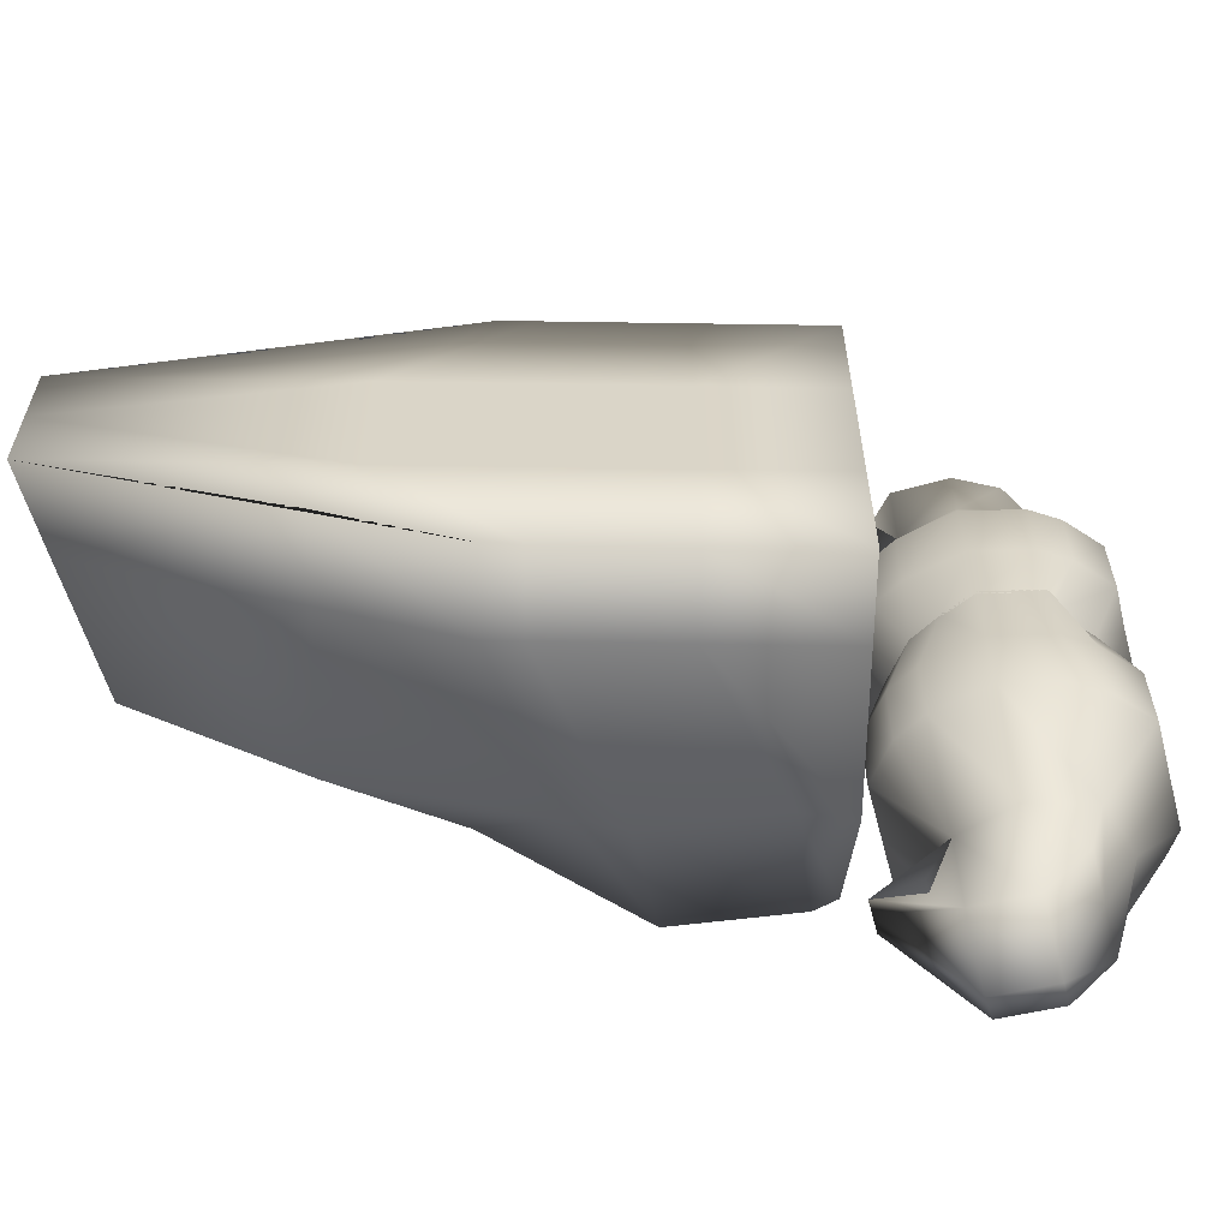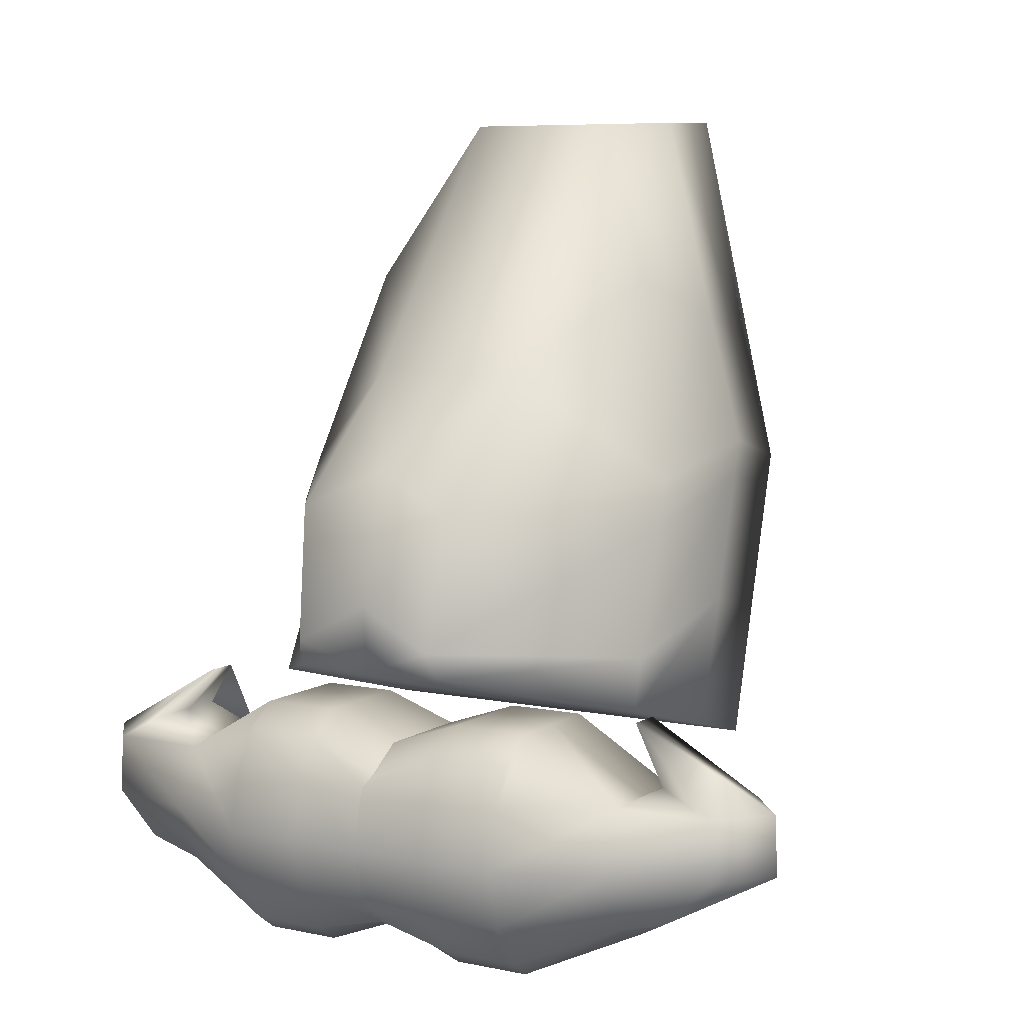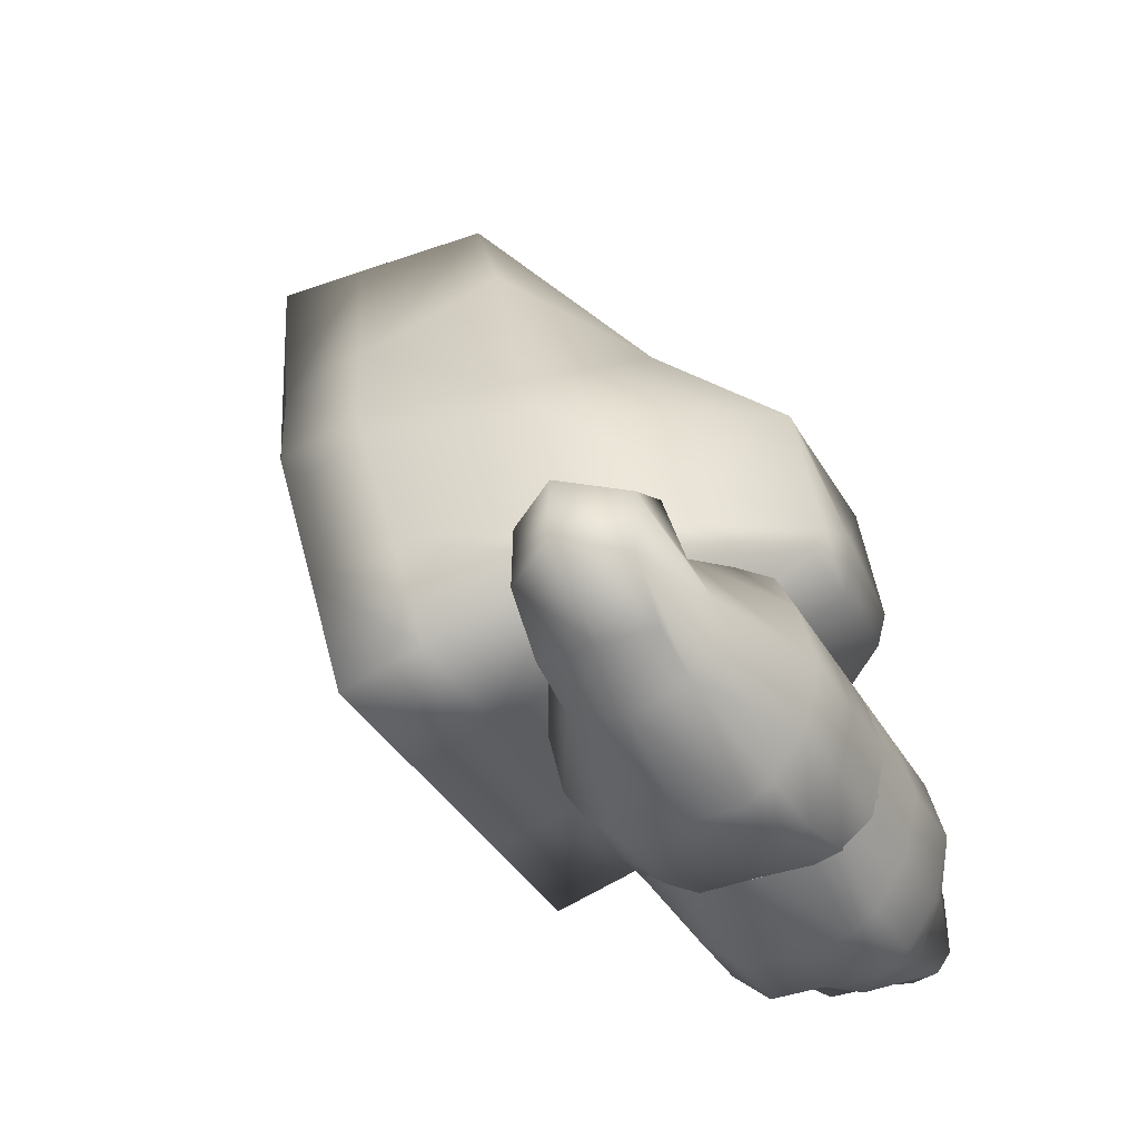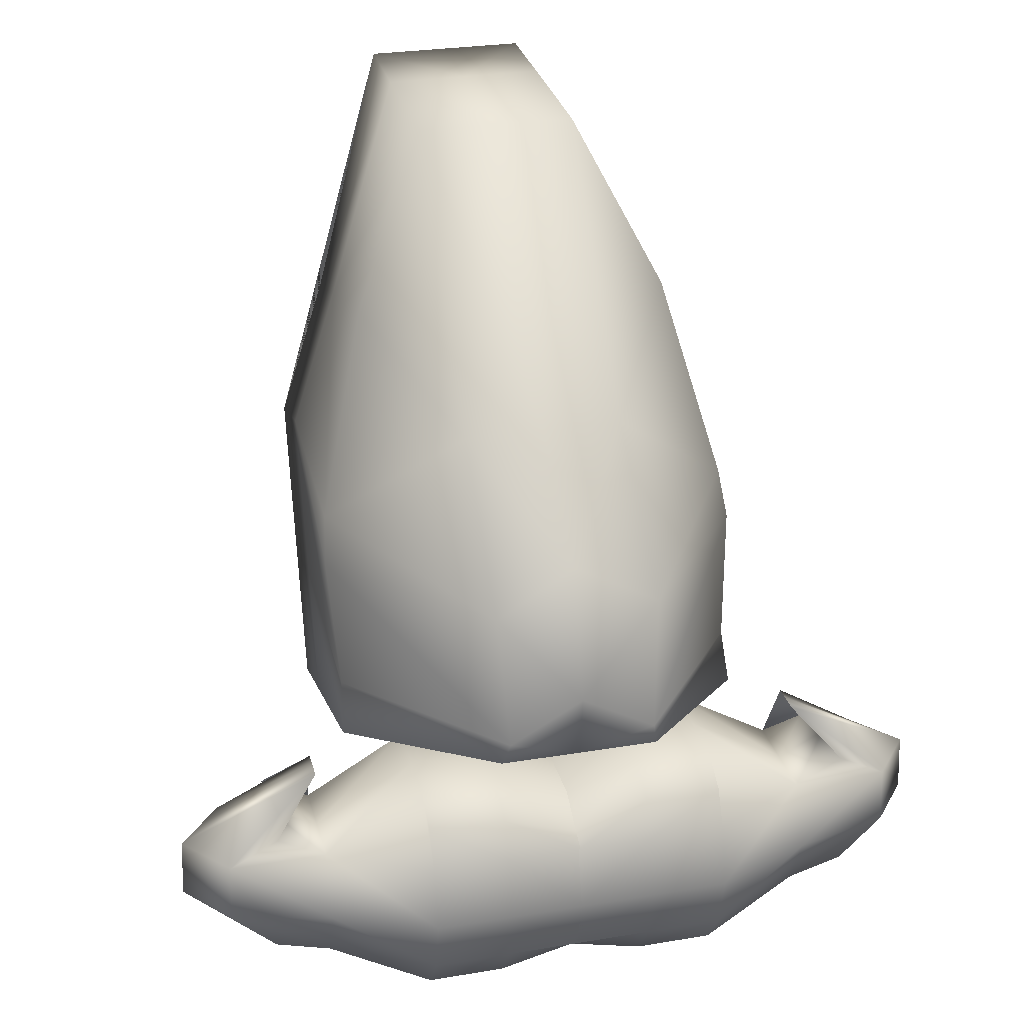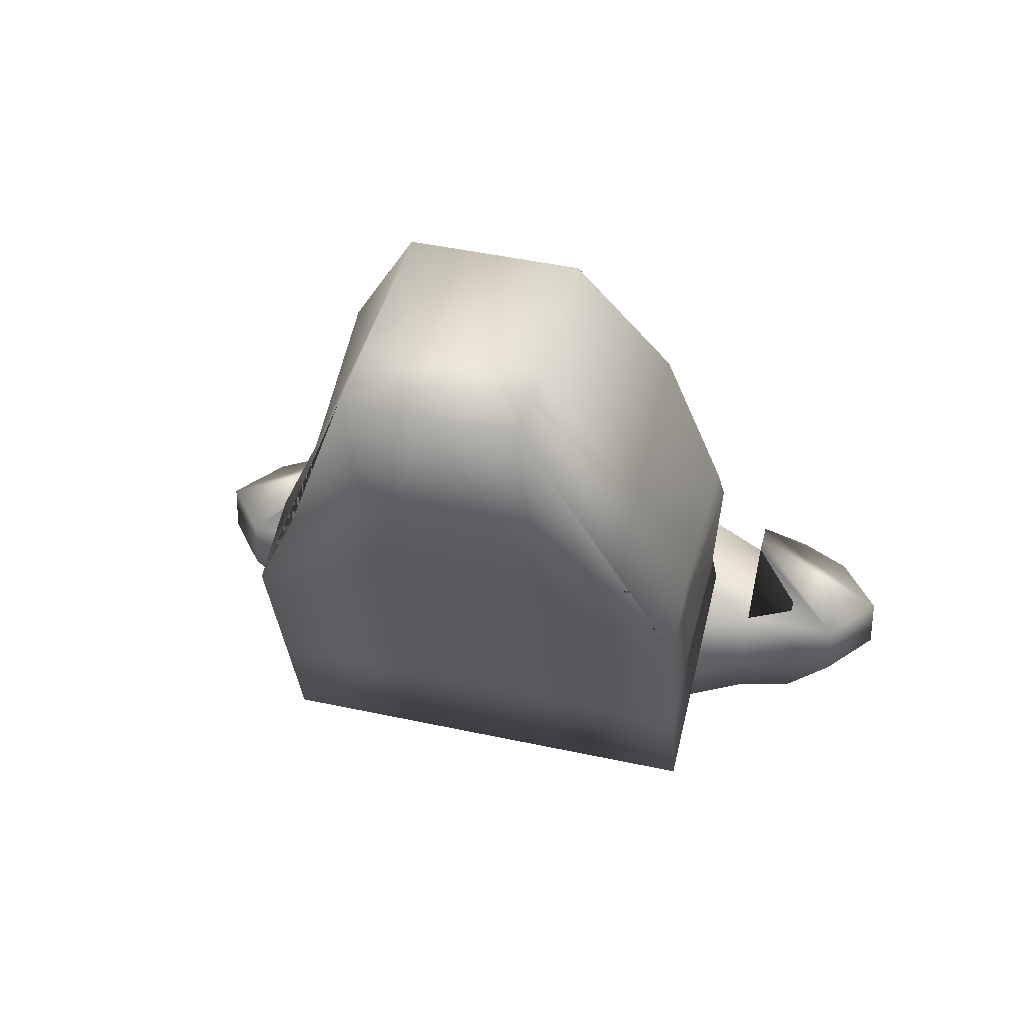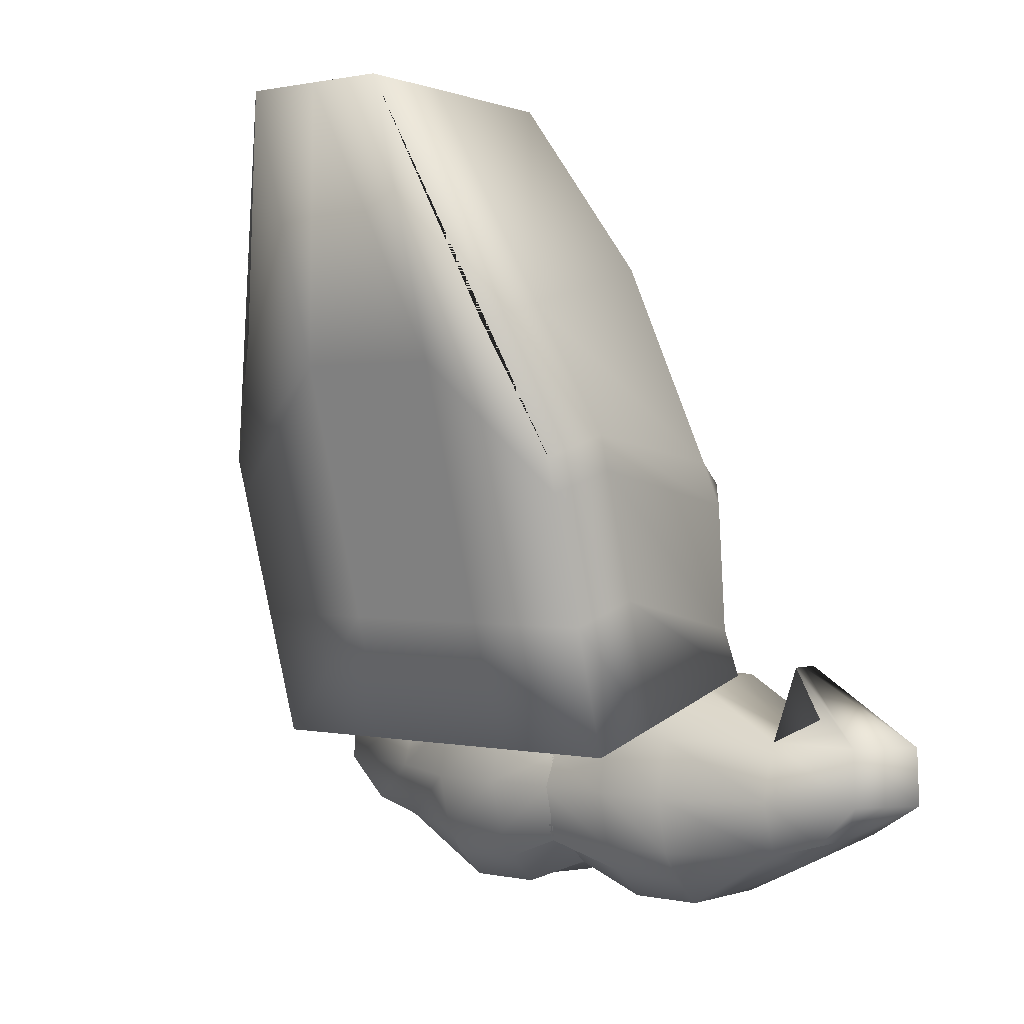
<metadata>
{"format":"obj","ext":"obj","renderer":"f3d","projection":"perspective","resolution":1024,"background":"white","views":[{"elev":-61.1,"azim":-75.3,"up":"+Z"},{"elev":7.4,"azim":120.6,"up":"+Y"},{"elev":-37.3,"azim":26.5,"up":"+Y"},{"elev":28.3,"azim":75.9,"up":"+Y"},{"elev":46.1,"azim":-76.1,"up":"+Y"},{"elev":0.7,"azim":-50.2,"up":"+Y"}]}
</metadata>
<code>
o Cube
v 0.1957 0.7509 0.7433
v 0.7453 -1.22 0.9878
v -0.9076 0.4433 0.7433
v -0.3579 -1.528 0.9878
v -0.3579 -1.528 0
v -0.1191 1.503 0
v -1.214 1.544 0
v 1.489 -1.013 0
v -0.6944 -0.3213 0.9878
v 0.5495 -0.3827 1.009
v 1.358 -0.09851 0
v -0.6944 -0.3213 0
v -0.5235 0.5504 0.7433
v 0.02616 -1.421 0.9878
v 0.02616 -1.421 0
v -0.7848 1.529 0
v -0.3103 -0.2142 0.9878
v -0.3579 -1.528 0.3716
v -0.1191 1.503 0.3716
v -1.214 1.544 0.3716
v 1.489 -1.013 0.3716
v -0.6944 -0.3213 0.3716
v 1.433 -0.2768 0.3811
v 0.02616 -1.421 0.3716
v -0.7848 1.529 0.3716
v -0.7394 -0.16 0.9878
v 0.4543 -0.1767 0.9878
v 0.7928 0.3223 0
v -0.8626 0.2821 0
v -0.3553 -0.05293 0.9878
v -0.8626 0.2821 0.3716
v 0.7928 0.3223 0.3716
v 0.656 -0.9911 0.971
v 1.526 -0.7019 0
v -0.5262 -0.9246 0
v -0.5262 -0.9246 0.9878
v -0.1421 -0.8176 0.9878
v 1.54 -0.8853 0.3432
v -0.5262 -0.9246 0.3716
v 0.5233 -2.098 -0.009943
v 1.529 -2.098 0.7104
v 1.529 -2.098 -0.009943
v 0.5233 -2.098 0.7104
v 0.5233 -1.539 0.7104
v 1.529 -1.539 -0.009943
v 1.529 -1.539 0.7104
v 0.5233 -1.663 -0.009943
v 0.4555 -1.818 0.7104
v 0.4555 -1.818 -0.009943
v 1.603 -1.818 0.7104
v 1.603 -1.818 -0.009943
v 0.6018 -1.521 -0.009943
v 0.6082 -2.09 -0.009943
v 1.446 -1.495 -0.009943
v 1.391 -2.208 -0.009943
v 1.446 -1.37 0.7104
v 1.391 -2.296 0.7104
v 0.6018 -1.396 0.7104
v 0.6082 -2.23 0.7104
v -1.711 0.3691 1.65
v 0.5233 -2.098 0.3502
v 0.5233 -1.539 0.3502
v 1.529 -2.098 0.3502
v 1.529 -1.539 0.3502
v 1.603 -1.818 0.3502
v 0.4555 -1.818 0.3502
v 1.446 -1.37 0.3502
v 0.6018 -1.396 0.3502
v 0.6082 -2.23 0.3502
v 1.391 -2.296 0.3502
v 1.026 -1.539 1.179
v 1.277 -1.418 1.405
v 1.026 -1.384 -0.009943
v 1.026 -2.238 0.001289
v 1.026 -2.181 1.179
v 1.026 -1.259 0.7104
v 1.026 -2.378 0.7104
v 1.026 -1.259 0.3502
v 1.026 -2.378 0.4319
v 1.277 -1.384 -0.009943
v 1.277 -2.378 0.7104
v 1.277 -1.259 0.3502
v 1.277 -1.539 1.179
v 1.405 -1.818 1.179
v 1.277 -2.238 -0.009943
v 1.277 -2.098 1.179
v 1.277 -1.259 0.7104
v 1.277 -2.378 0.3502
v 0.7747 -1.539 1.179
v 0.6911 -1.818 1.179
v 0.7747 -2.238 -0.009943
v 0.7747 -2.098 1.179
v 0.7747 -1.259 0.7104
v 0.7747 -2.378 0.3502
v 0.7747 -1.384 -0.009943
v 0.7747 -2.378 0.7104
v 0.7747 -1.259 0.3502
v 1.277 -1.539 1.632
v 1.026 -1.539 1.83
v 1.277 -1.818 1.644
v 1.026 -1.818 1.843
v 1.277 -2.022 1.437
v 1.026 -2.022 1.437
v 0.7747 -1.539 1.632
v 0.7747 -1.818 1.644
v 0.7747 -2.022 1.437
v 1.026 -1.418 1.405
v 0.7747 -1.418 1.405
v 1.118 -1.184 1.188
v 1.026 -1.184 1.188
v 0.9592 -1.184 1.188
v 0.1957 0.7509 -0.7433
v 0.7453 -1.22 -0.9878
v -0.9076 0.4433 -0.7433
v -0.3579 -1.528 -0.9878
v -0.6944 -0.3213 -0.9878
v 0.5495 -0.3827 -1.009
v -0.5235 0.5504 -0.7433
v 0.02616 -1.421 -0.9878
v -0.3103 -0.2142 -0.9878
v -0.3579 -1.528 -0.3716
v -0.1191 1.503 -0.3716
v -1.214 1.544 -0.3716
v 1.489 -1.013 -0.3716
v -0.6944 -0.3213 -0.3716
v 1.433 -0.2768 -0.3811
v 0.02616 -1.421 -0.3716
v -0.7848 1.529 -0.3716
v -0.7394 -0.16 -0.9878
v 0.4543 -0.1767 -0.9878
v -0.3553 -0.05293 -0.9878
v -0.8626 0.2821 -0.3716
v 0.7928 0.3223 -0.3716
v 0.656 -0.9911 -0.971
v -0.5262 -0.9246 -0.9878
v -0.1421 -0.8176 -0.9878
v 1.54 -0.8853 -0.3432
v -0.5262 -0.9246 -0.3716
v 0.5233 -2.098 0.009943
v 1.529 -2.098 -0.7104
v 1.529 -2.098 0.009943
v 0.5233 -2.098 -0.7104
v 0.5233 -1.539 -0.7104
v 1.529 -1.539 0.009943
v 1.529 -1.539 -0.7104
v 0.5233 -1.663 0.009943
v 0.4555 -1.818 -0.7104
v 0.4555 -1.818 0.009943
v 1.603 -1.818 -0.7104
v 1.603 -1.818 0.009943
v 0.6018 -1.521 0.009943
v 0.6082 -2.09 0.009943
v 1.446 -1.495 0.009943
v 1.391 -2.208 0.009943
v 1.446 -1.37 -0.7104
v 1.391 -2.296 -0.7104
v 0.6018 -1.396 -0.7104
v 0.6082 -2.23 -0.7104
v -1.711 0.3691 -1.65
v 0.5233 -2.098 -0.3502
v 0.5233 -1.539 -0.3502
v 1.529 -2.098 -0.3502
v 1.529 -1.539 -0.3502
v 1.603 -1.818 -0.3502
v 0.4555 -1.818 -0.3502
v 1.446 -1.37 -0.3502
v 0.6018 -1.396 -0.3502
v 0.6082 -2.23 -0.3502
v 1.391 -2.296 -0.3502
v 1.026 -1.539 -1.179
v 1.277 -1.418 -1.405
v 1.026 -1.384 0.009943
v 1.026 -2.238 -0.001289
v 1.026 -2.181 -1.179
v 1.026 -1.259 -0.7104
v 1.026 -2.378 -0.7104
v 1.026 -1.259 -0.3502
v 1.026 -2.378 -0.4319
v 1.277 -1.384 0.009943
v 1.277 -2.378 -0.7104
v 1.277 -1.259 -0.3502
v 1.277 -1.539 -1.179
v 1.405 -1.818 -1.179
v 1.277 -2.238 0.009943
v 1.277 -2.098 -1.179
v 1.277 -1.259 -0.7104
v 1.277 -2.378 -0.3502
v 0.7747 -1.539 -1.179
v 0.6911 -1.818 -1.179
v 0.7747 -2.238 0.009943
v 0.7747 -2.098 -1.179
v 0.7747 -1.259 -0.7104
v 0.7747 -2.378 -0.3502
v 0.7747 -1.384 0.009943
v 0.7747 -2.378 -0.7104
v 0.7747 -1.259 -0.3502
v 1.277 -1.539 -1.632
v 1.026 -1.539 -1.83
v 1.277 -1.818 -1.644
v 1.026 -1.818 -1.843
v 1.277 -2.022 -1.437
v 1.026 -2.022 -1.437
v 0.7747 -1.539 -1.632
v 0.7747 -1.818 -1.644
v 0.7747 -2.022 -1.437
v 1.026 -1.418 -1.405
v 0.7747 -1.418 -1.405
v 1.118 -1.184 -1.188
v 1.026 -1.184 -1.188
v 0.9592 -1.184 -1.188
f 25 20 3 13
f 30 13 3 26
f 24 21 2 14
f 32 19 1 27
f 31 20 7 29
f 39 22 12 35
f 38 23 10 33
f 37 17 9 36
f 33 10 17 37
f 18 24 14 4
f 27 1 13 30
f 19 25 13 1
f 6 16 25 19
f 5 15 24 18
f 34 11 23 38
f 36 9 22 39
f 26 3 20 31
f 28 6 19 32
f 15 8 21 24
f 16 7 20 25
f 11 28 32 23
f 9 26 31 22
f 10 27 30 17
f 22 31 29 12
f 23 32 27 10
f 17 30 26 9
f 4 36 39 18
f 8 34 38 21
f 2 33 37 14
f 14 37 36 4
f 21 38 33 2
f 18 39 35 5
f 70 63 41 57
f 90 89 44 48
f 66 62 47 49
f 69 61 40 53
f 92 90 48 43
f 96 92 43 59
f 61 66 49 40
f 63 65 50 41
f 62 68 52 47
f 65 64 46 50
f 64 67 56 46
f 88 70 57 81
f 97 68 58 93
f 89 93 58 44
f 95 52 68 97
f 85 55 70 88
f 45 54 67 64
f 51 45 64 65
f 44 58 68 62
f 42 51 65 63
f 43 48 66 61
f 59 43 61 69
f 48 44 62 66
f 55 42 63 70
f 91 74 79 94
f 80 73 78 82
f 83 87 76 71
f 82 78 76 87
f 94 79 77 96
f 81 86 75 77
f 84 83 98 100
f 86 84 100 102
f 50 46 83 84
f 41 50 84 86
f 57 41 86 81
f 67 82 87 56
f 46 56 87 83
f 54 80 82 67
f 74 85 88 79
f 79 88 81 77
f 69 94 96 59
f 53 91 94 69
f 73 95 97 78
f 71 76 93 89
f 78 97 93 76
f 77 75 92 96
f 75 86 102 103
f 92 75 103 106
f 102 100 101 103
f 100 98 99 101
f 103 101 105 106
f 101 99 104 105
f 104 99 110 111
f 99 98 109 110
f 89 90 105 104
f 90 92 106 105
f 72 107 110 109
f 107 108 111 110
f 83 71 107 72
f 89 104 111 108
f 98 83 72 109
f 71 89 108 107
f 128 118 114 123
f 131 129 114 118
f 127 119 113 124
f 133 130 112 122
f 132 29 7 123
f 138 35 12 125
f 137 134 117 126
f 136 135 116 120
f 134 136 120 117
f 121 115 119 127
f 130 131 118 112
f 122 112 118 128
f 6 122 128 16
f 5 121 127 15
f 34 137 126 11
f 135 138 125 116
f 129 132 123 114
f 28 133 122 6
f 15 127 124 8
f 16 128 123 7
f 11 126 133 28
f 116 125 132 129
f 117 120 131 130
f 125 12 29 132
f 126 117 130 133
f 120 116 129 131
f 115 121 138 135
f 8 124 137 34
f 113 119 136 134
f 119 115 135 136
f 124 113 134 137
f 121 5 35 138
f 169 156 140 162
f 189 147 143 188
f 165 148 146 161
f 168 152 139 160
f 191 142 147 189
f 195 158 142 191
f 160 139 148 165
f 162 140 149 164
f 161 146 151 167
f 164 149 145 163
f 163 145 155 166
f 187 180 156 169
f 196 192 157 167
f 188 143 157 192
f 194 196 167 151
f 184 187 169 154
f 144 163 166 153
f 150 164 163 144
f 143 161 167 157
f 141 162 164 150
f 142 160 165 147
f 158 168 160 142
f 147 165 161 143
f 154 169 162 141
f 190 193 178 173
f 179 181 177 172
f 182 170 175 186
f 181 186 175 177
f 193 195 176 178
f 180 176 174 185
f 183 199 197 182
f 185 201 199 183
f 149 183 182 145
f 140 185 183 149
f 156 180 185 140
f 166 155 186 181
f 145 182 186 155
f 153 166 181 179
f 173 178 187 184
f 178 176 180 187
f 168 158 195 193
f 152 168 193 190
f 172 177 196 194
f 170 188 192 175
f 177 175 192 196
f 176 195 191 174
f 174 202 201 185
f 191 205 202 174
f 201 202 200 199
f 199 200 198 197
f 202 205 204 200
f 200 204 203 198
f 203 210 209 198
f 198 209 208 197
f 188 203 204 189
f 189 204 205 191
f 171 208 209 206
f 206 209 210 207
f 182 171 206 170
f 188 207 210 203
f 197 208 171 182
f 170 206 207 188

</code>
